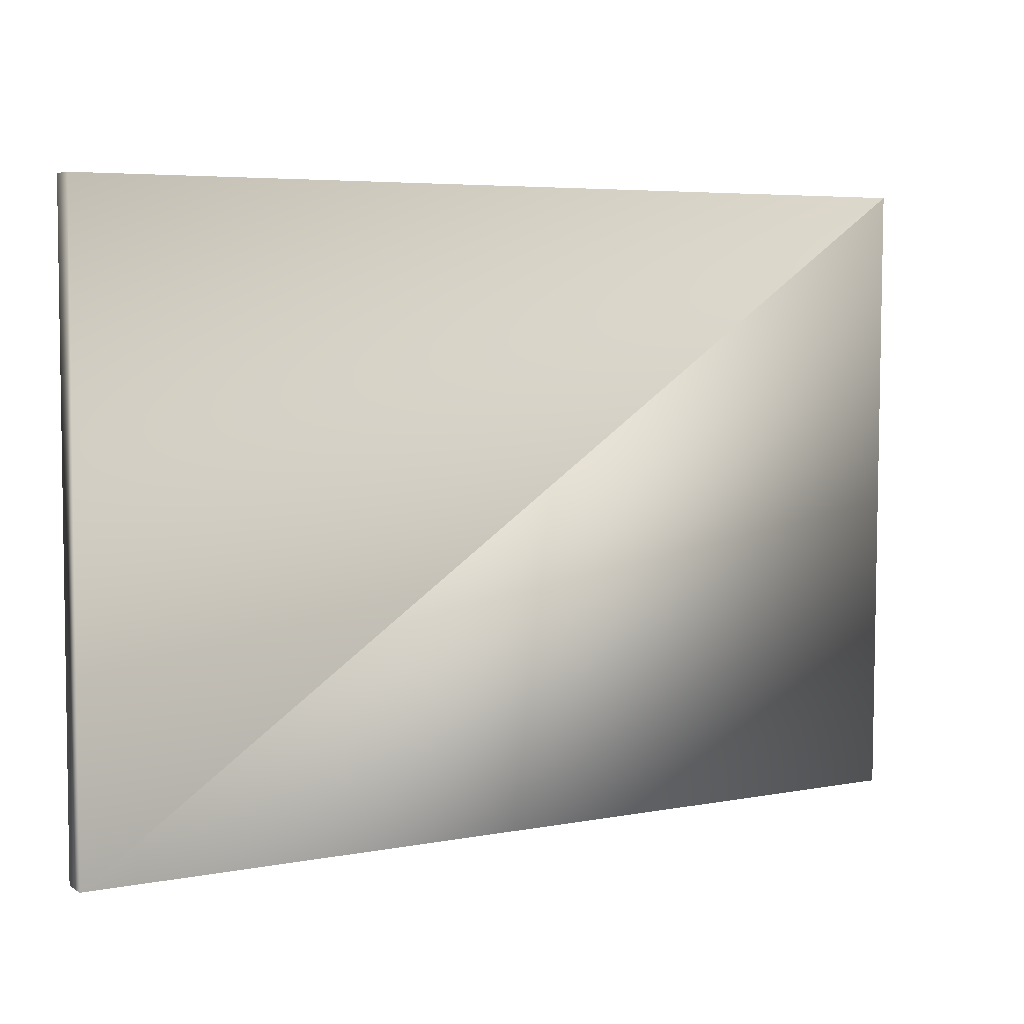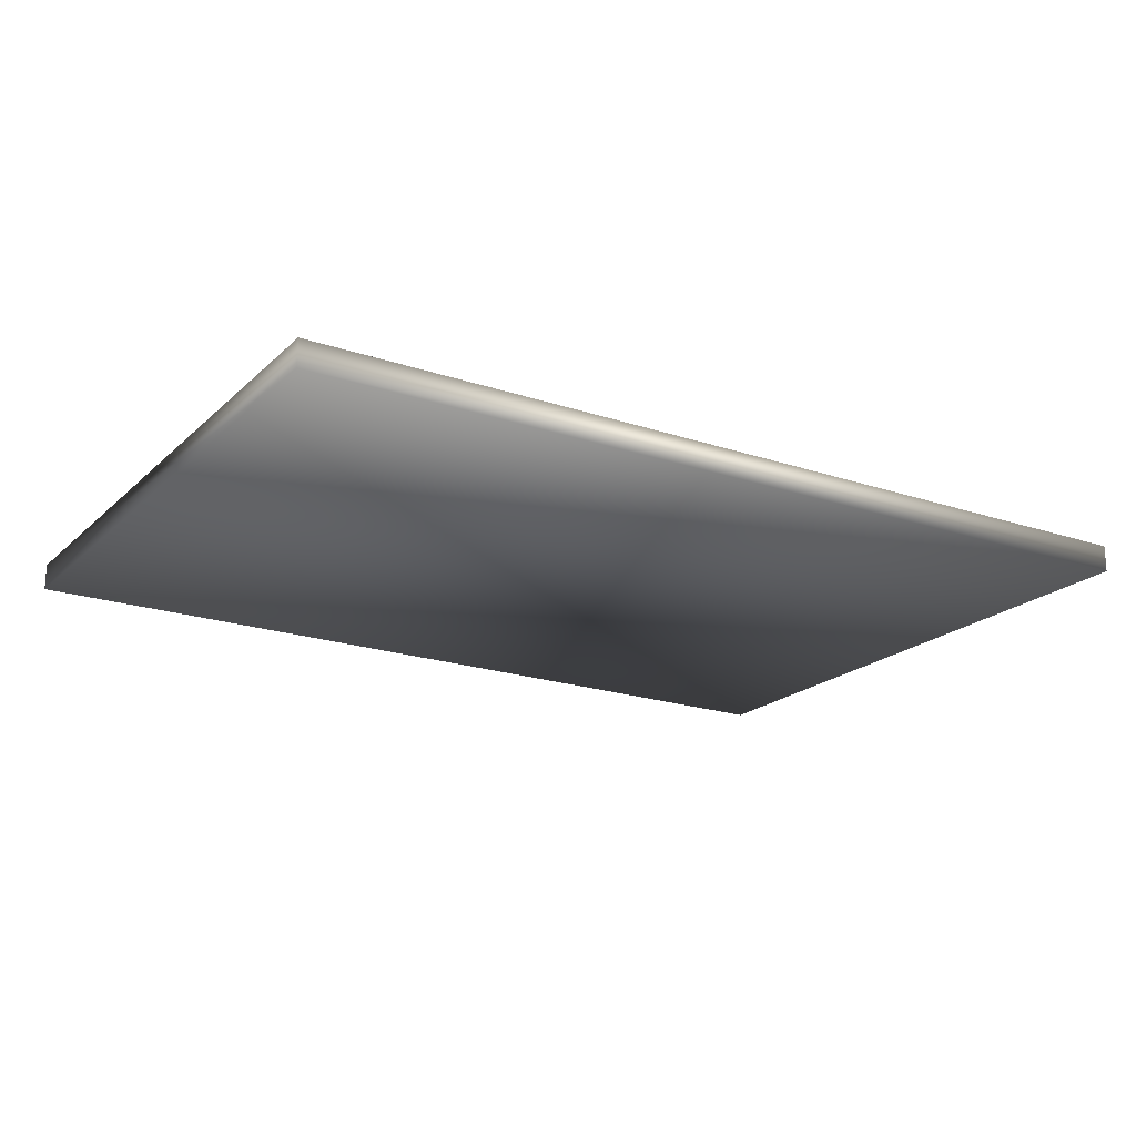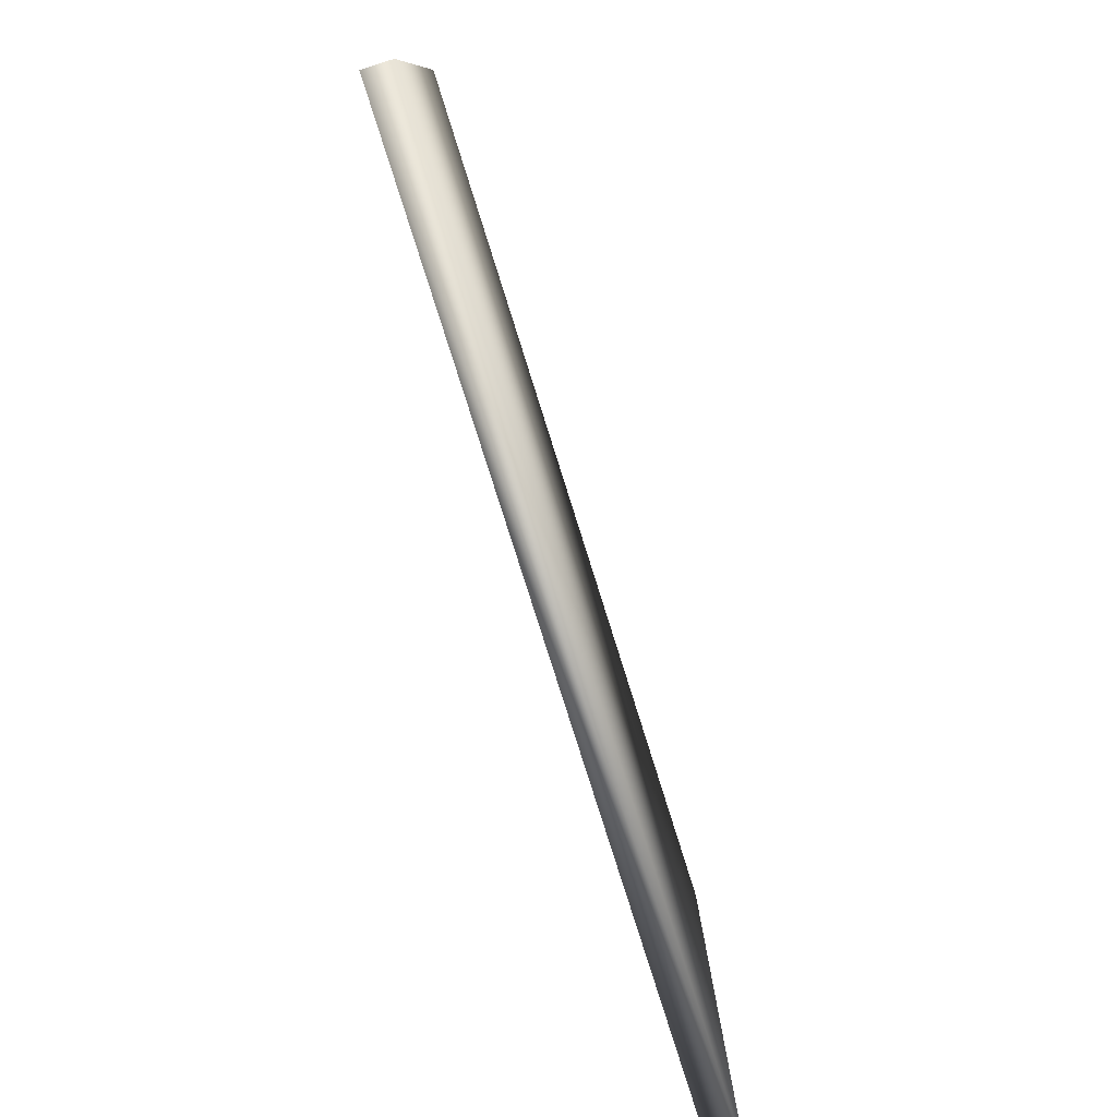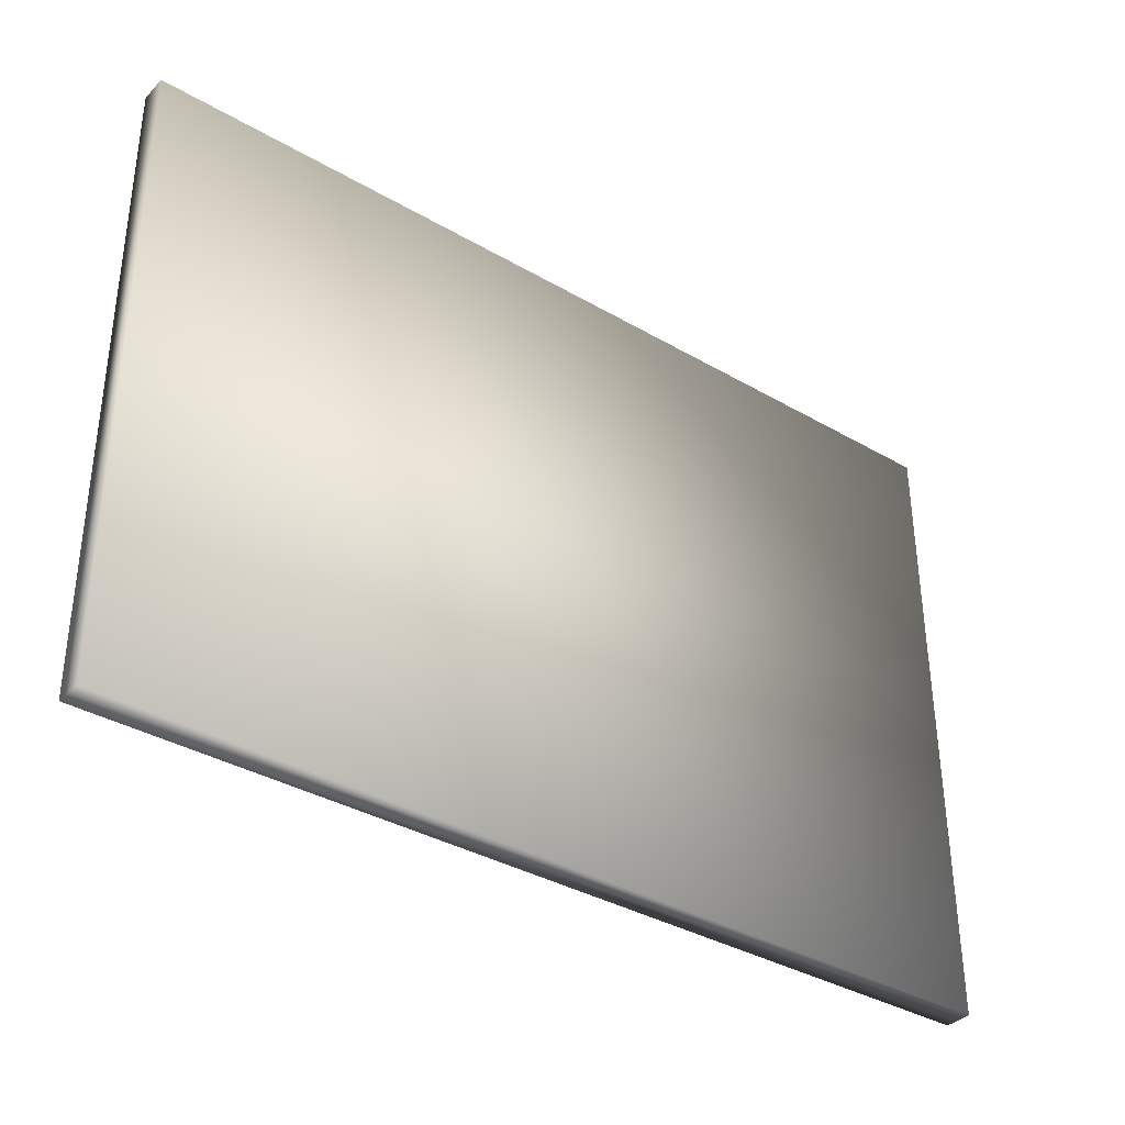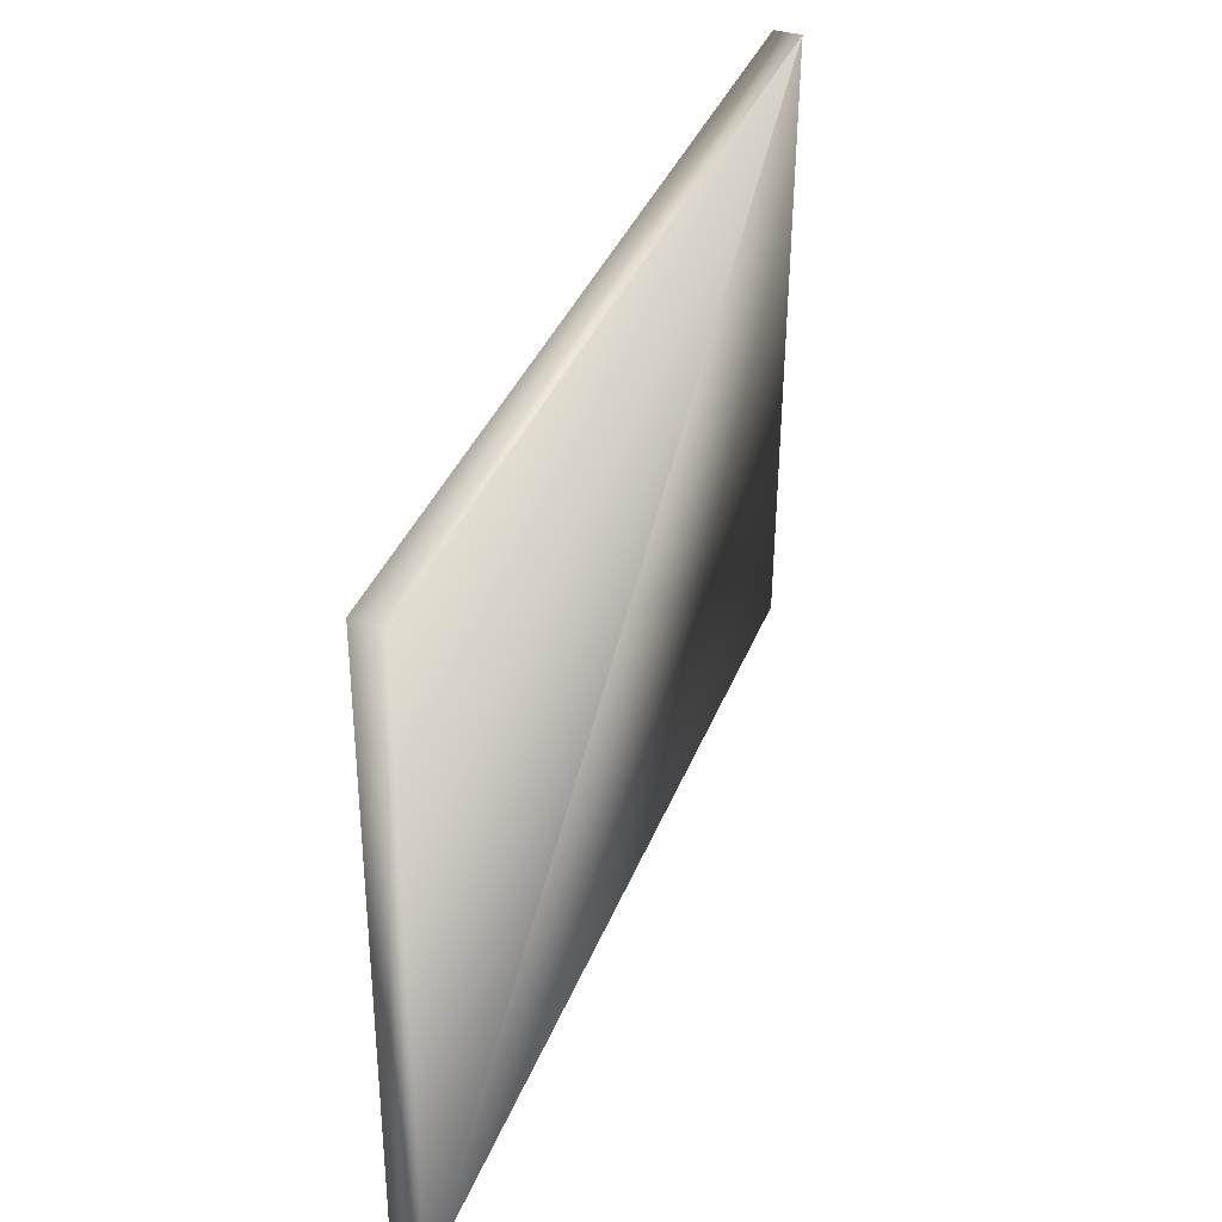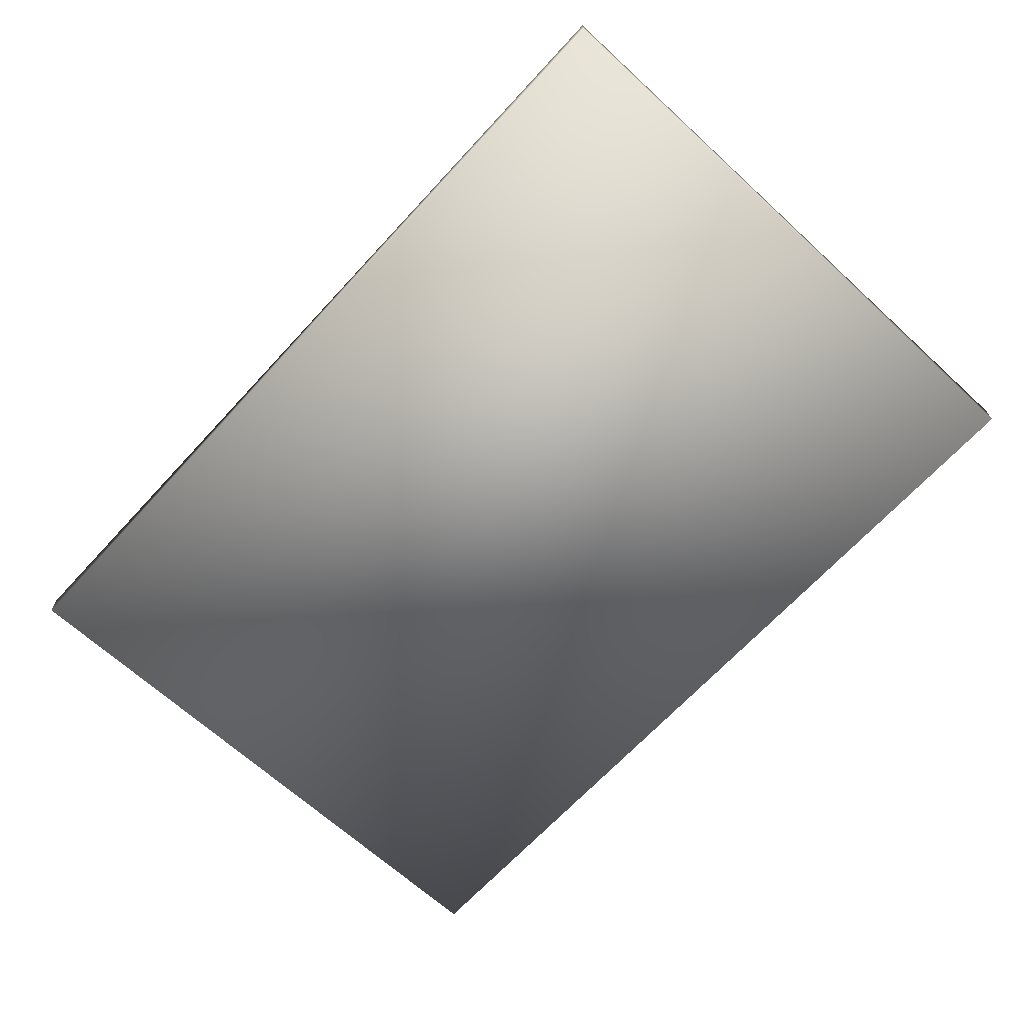
<metadata>
{"format":"obj","ext":"obj","renderer":"f3d","projection":"perspective","resolution":1024,"background":"white","views":[{"elev":5.3,"azim":-30.6,"up":"+Y"},{"elev":-20.4,"azim":-31.6,"up":"+Z"},{"elev":-78.9,"azim":107.4,"up":"+Y"},{"elev":-35.8,"azim":142.5,"up":"+Y"},{"elev":37.3,"azim":-70.2,"up":"+Y"},{"elev":-67.0,"azim":47.4,"up":"+Z"}]}
</metadata>
<code>
o Mesh_0056
v -0.06004 0.04195 -0.001563
v 0.05996 0.04207 -0.001436
v -0.06004 0.04193 0.002034
v 0.05996 0.04205 0.002161
v -0.05996 -0.04207 0.00144
v 0.06004 -0.04195 0.001566
v -0.05996 -0.04205 -0.002164
v 0.06004 -0.04193 -0.002038
f 1 3 2
f 2 3 4
f 3 5 4
f 4 5 6
f 5 7 6
f 6 7 8
f 7 1 8
f 1 2 8
f 4 6 2
f 6 8 2
f 5 3 7
f 3 1 7

</code>
